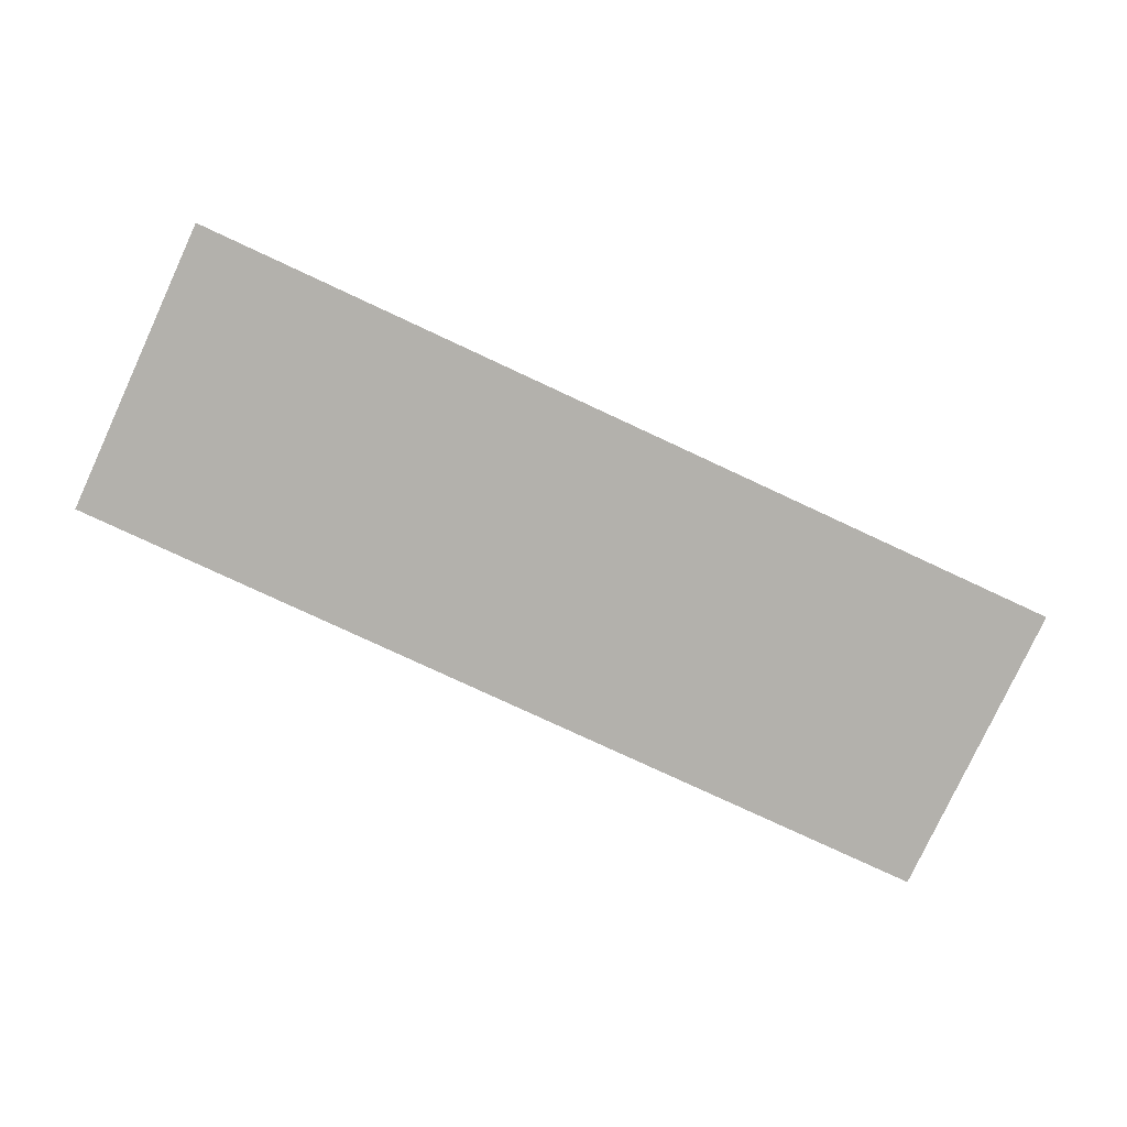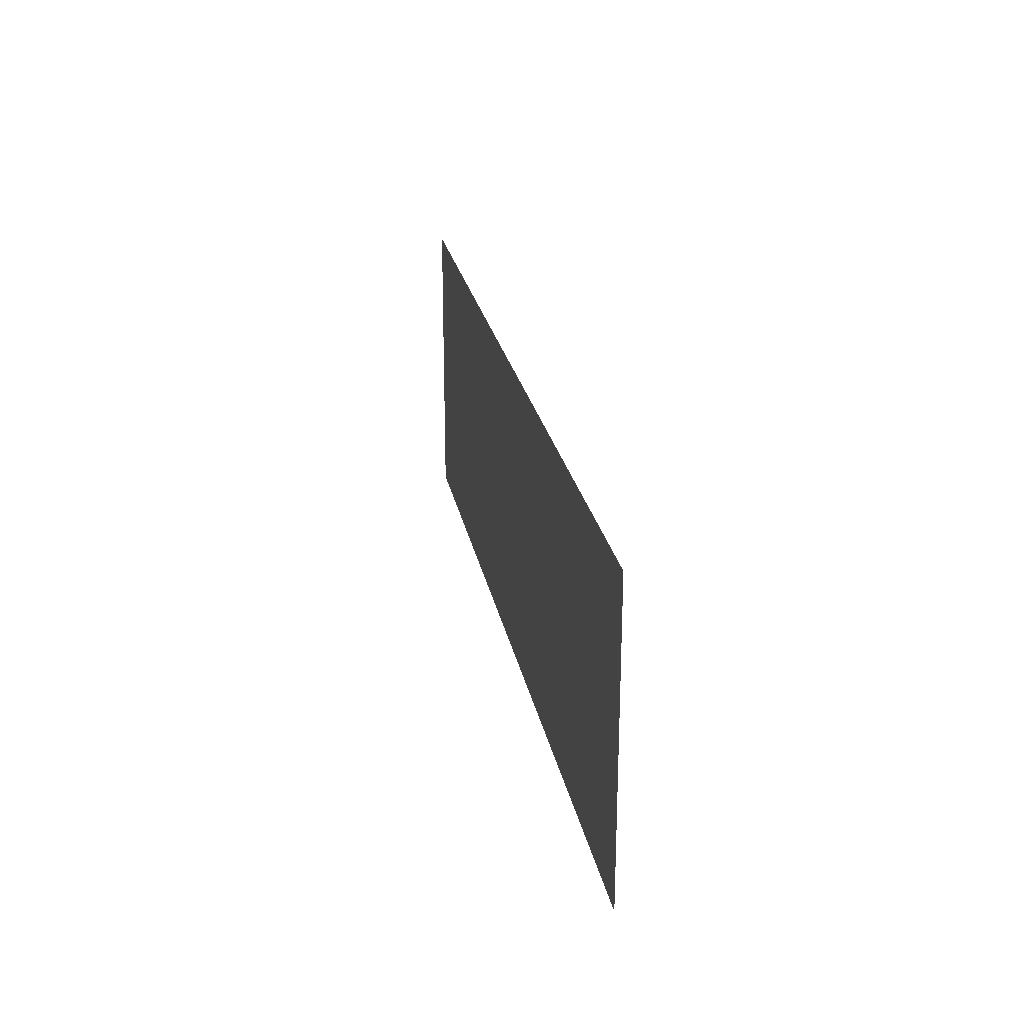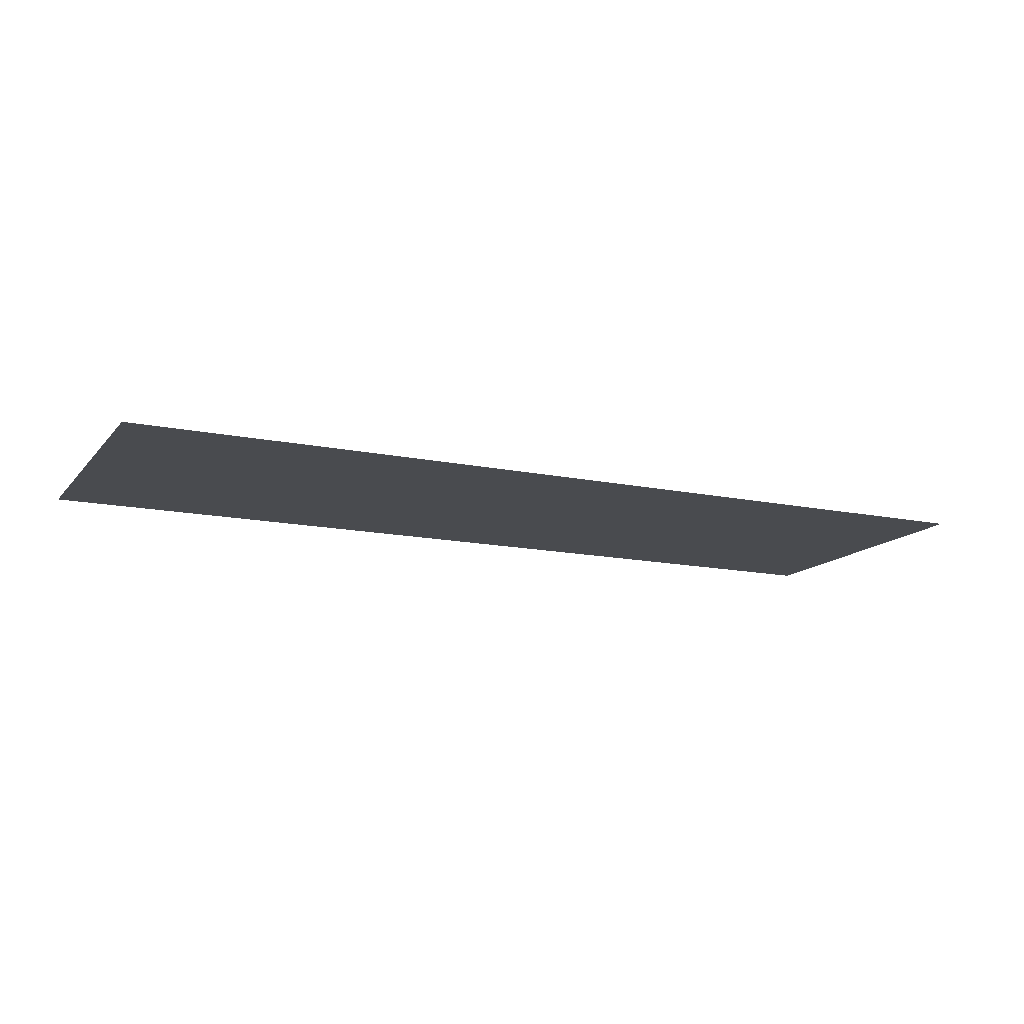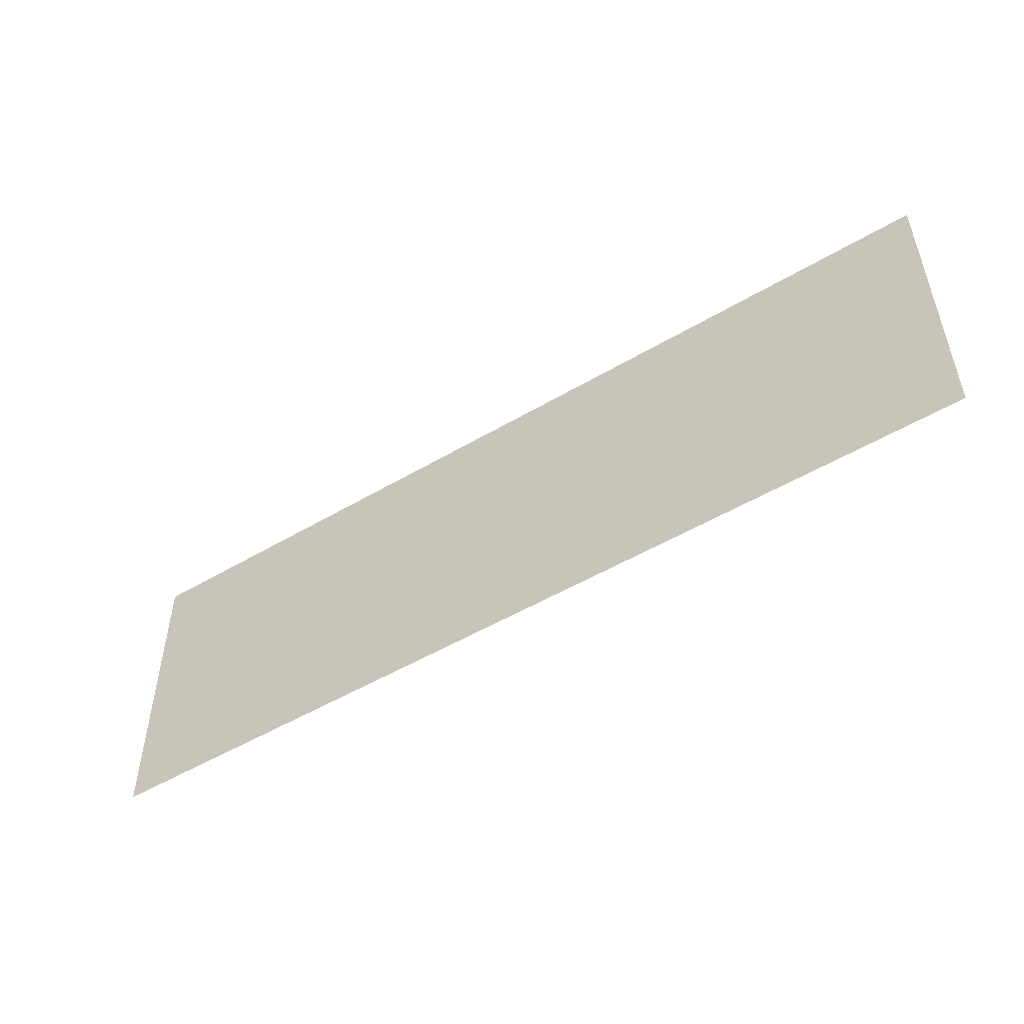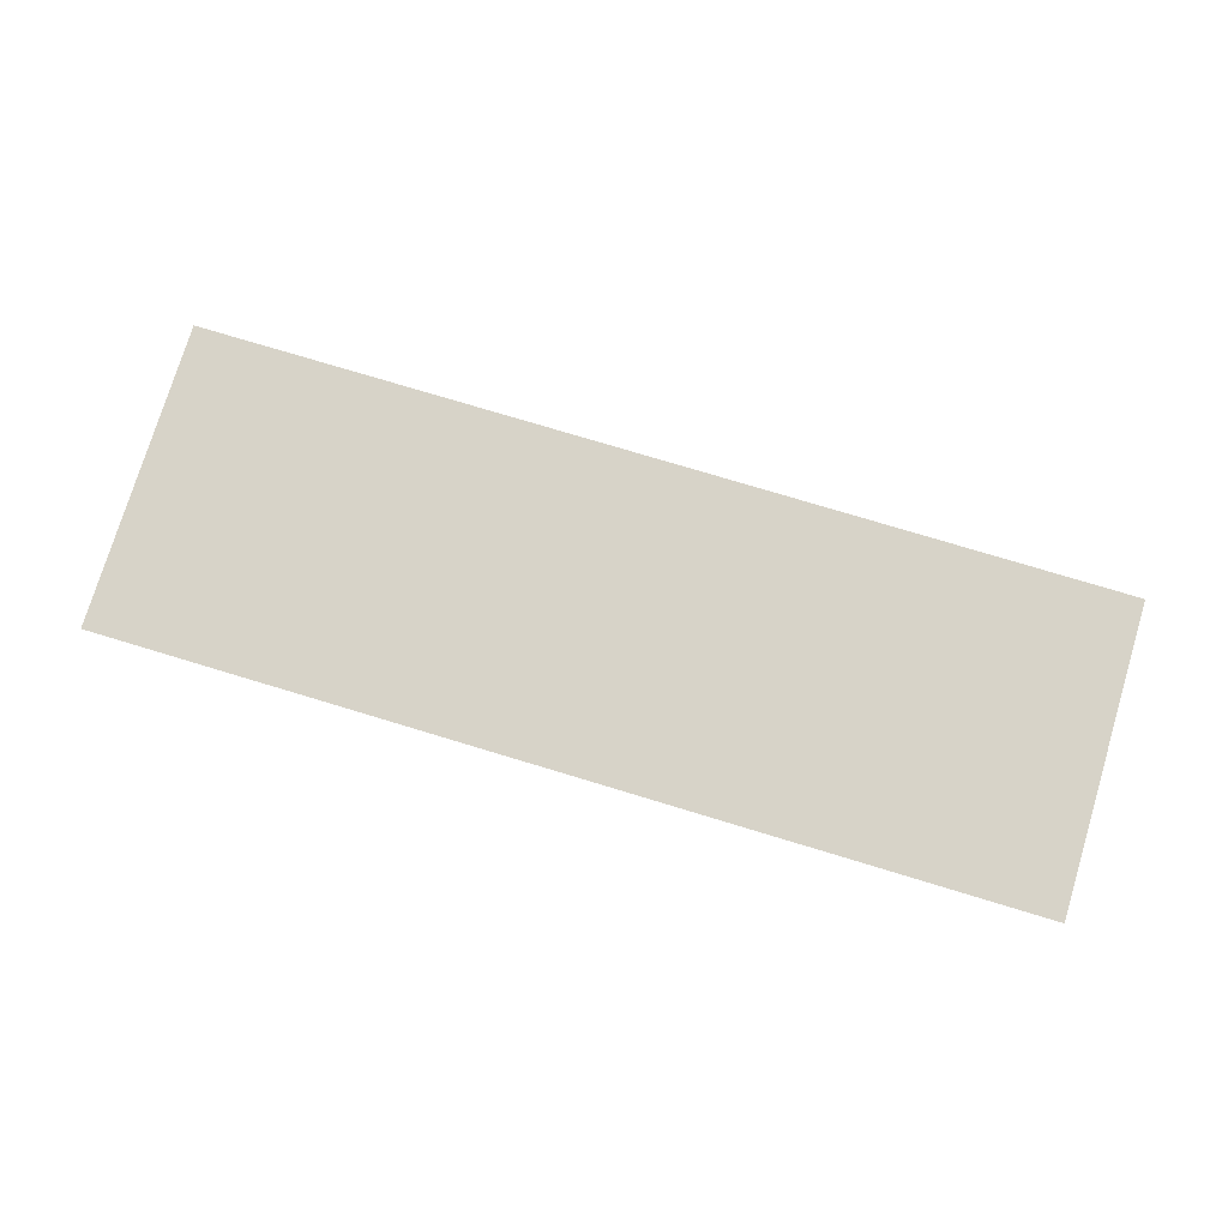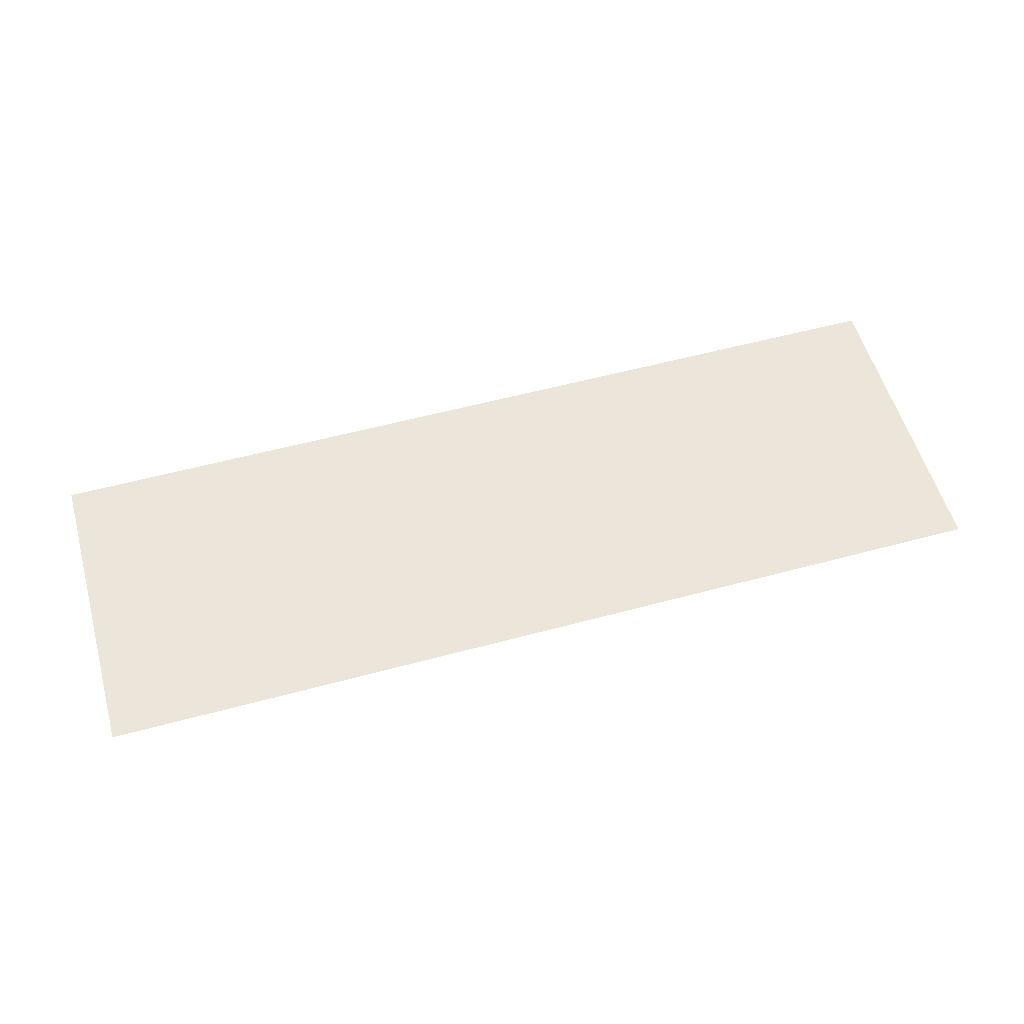
<metadata>
{"format":"obj","ext":"obj","renderer":"f3d","projection":"perspective","resolution":1024,"background":"white","views":[{"elev":-79.1,"azim":155.1,"up":"+Z"},{"elev":24.0,"azim":-100.4,"up":"+Y"},{"elev":-14.2,"azim":-24.9,"up":"+Z"},{"elev":-50.9,"azim":-147.1,"up":"+Y"},{"elev":76.5,"azim":16.8,"up":"+Z"},{"elev":56.0,"azim":164.2,"up":"+Z"}]}
</metadata>
<code>
v -3.2 -28.8 0
v -3.84 -28.8 0
v -3.84 -28.16 0
v -3.2 -28.16 0
v -3.84 -28.8 0
v -4.48 -28.8 0
v -4.48 -28.16 0
v -3.84 -28.16 0
v -4.48 -28.8 0
v -5.12 -28.8 0
v -5.12 -28.16 0
v -4.48 -28.16 0
g dorf_mesh_0012
f 1 2 3 4
f 5 6 7 8
f 9 10 11 12

</code>
